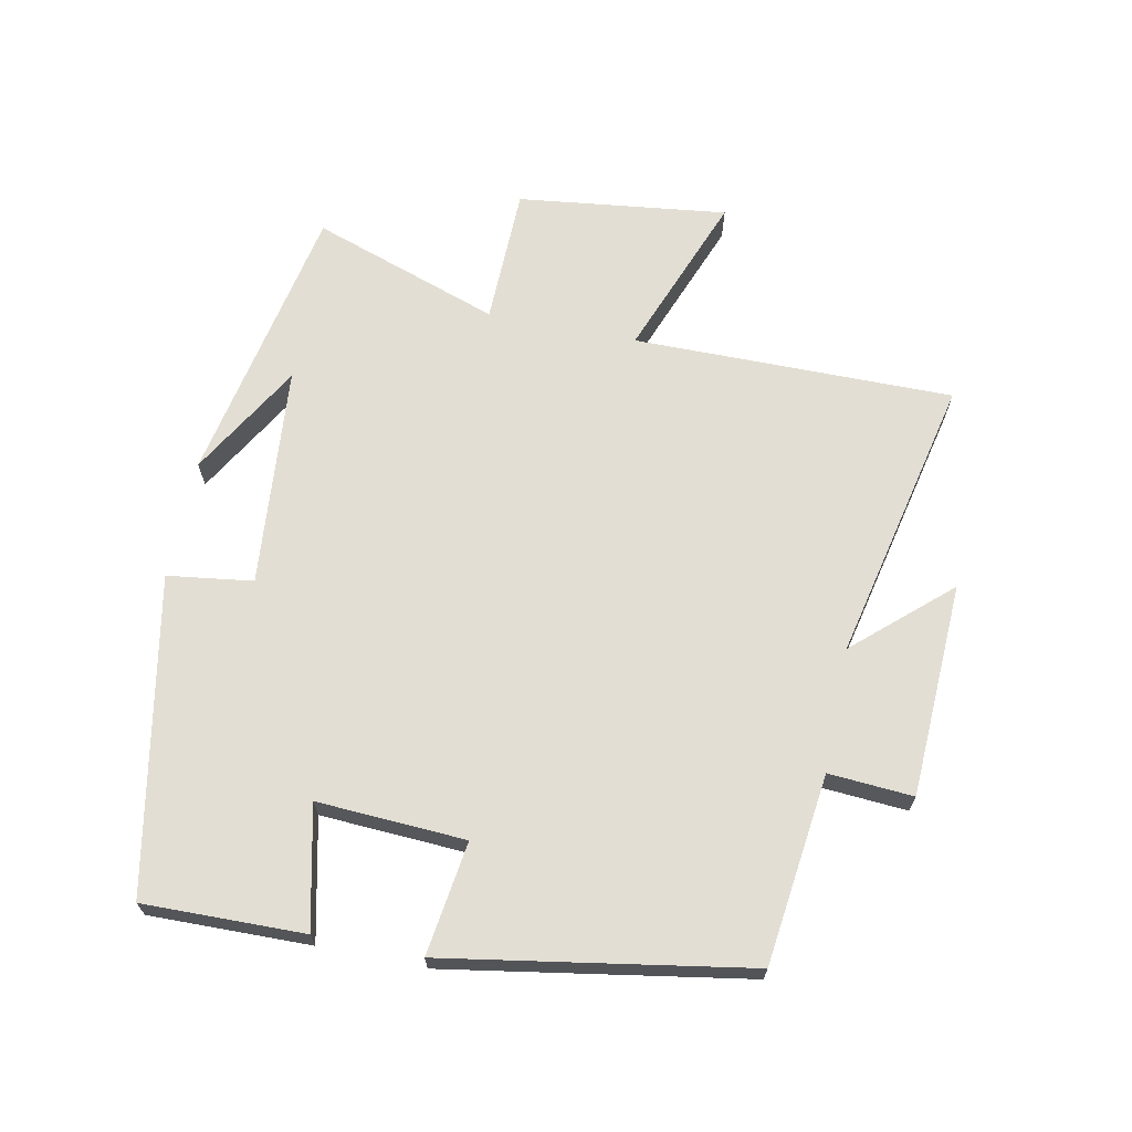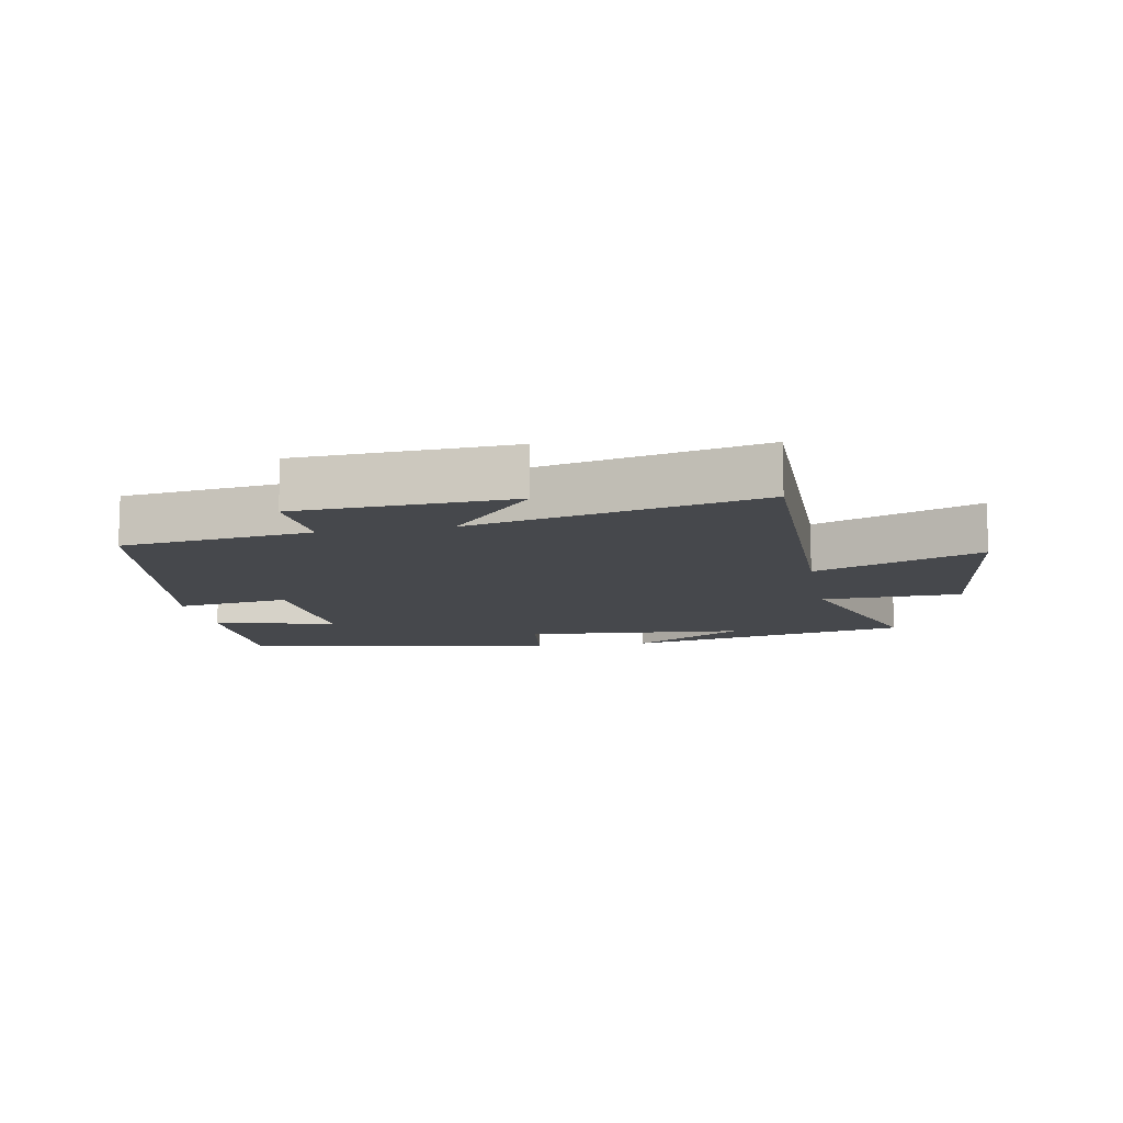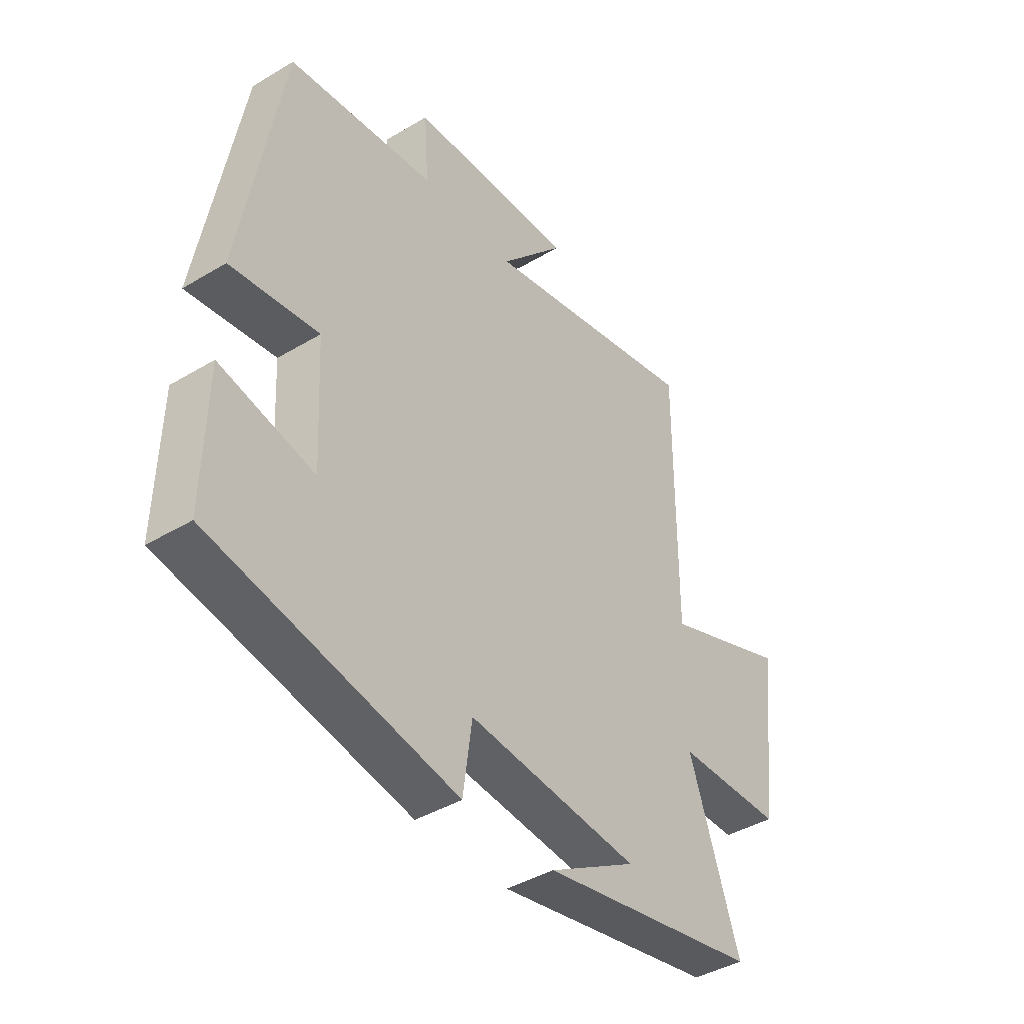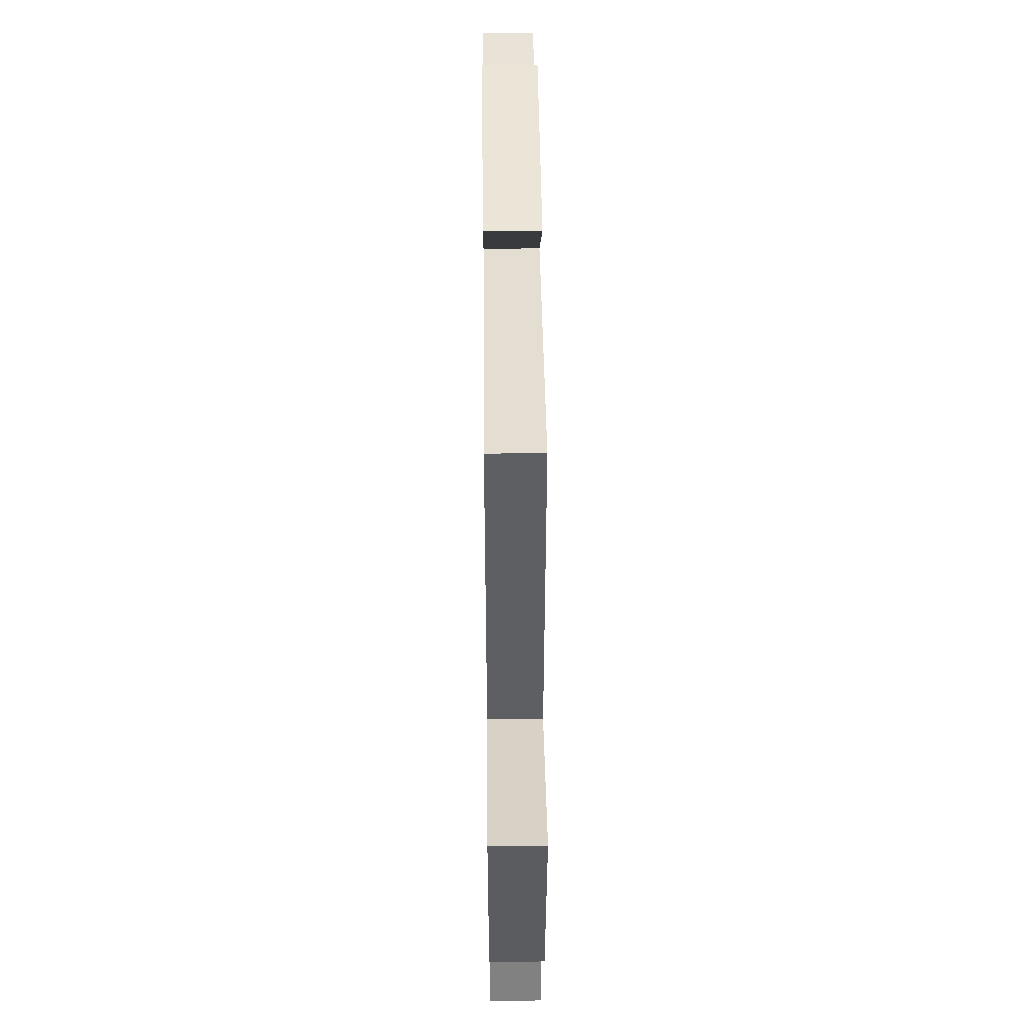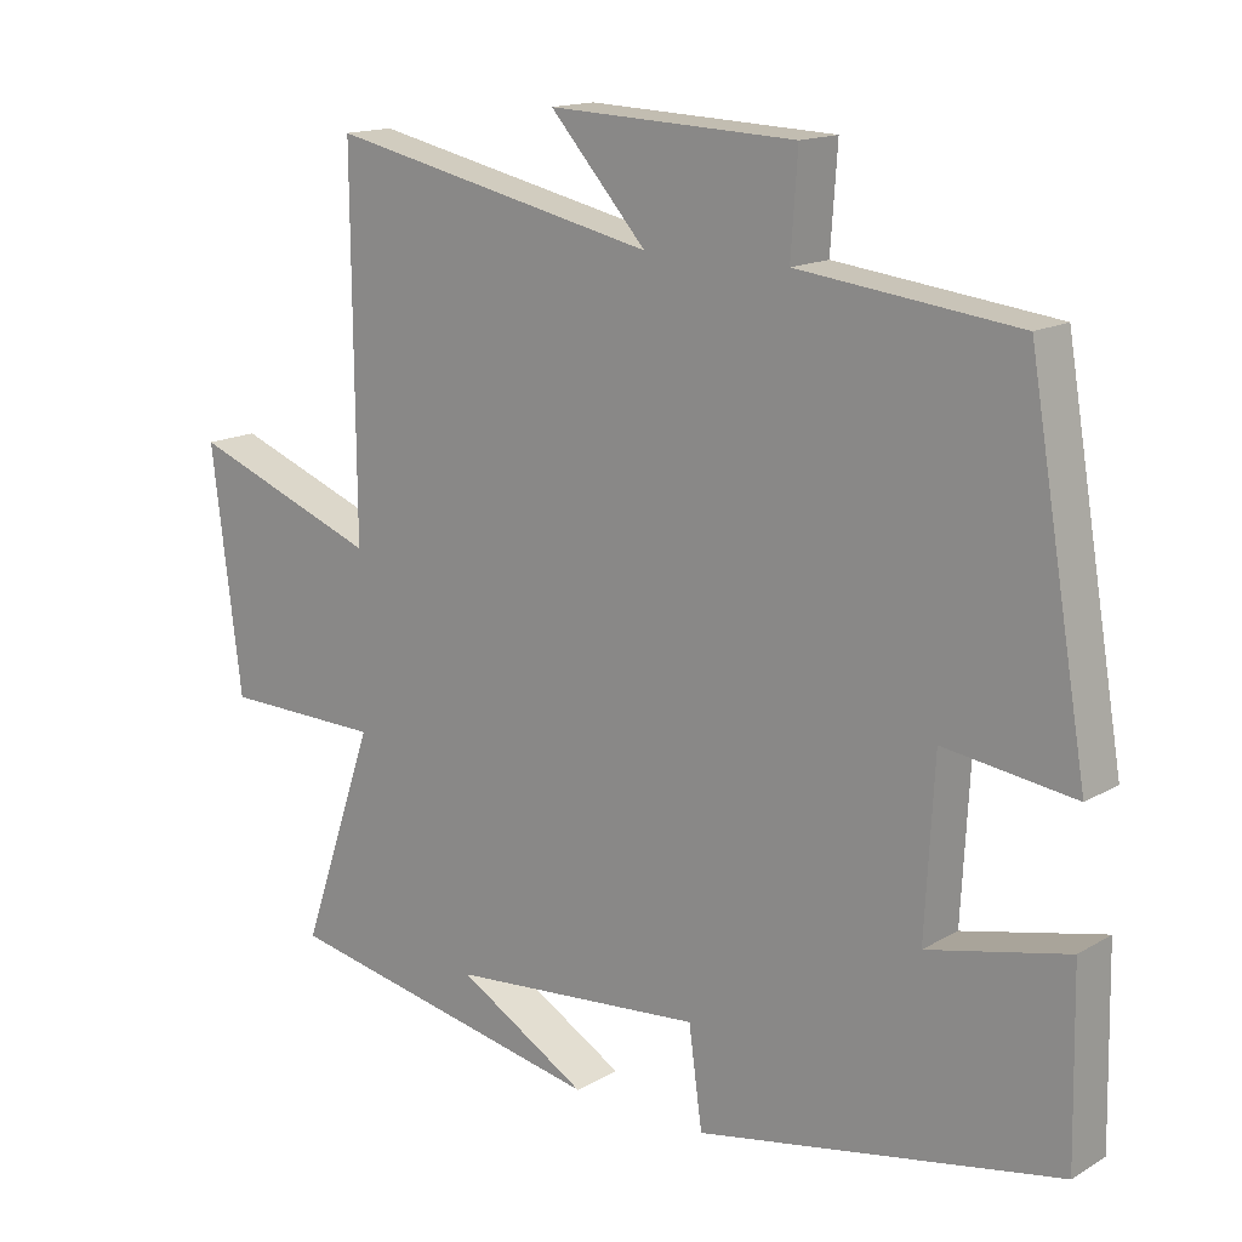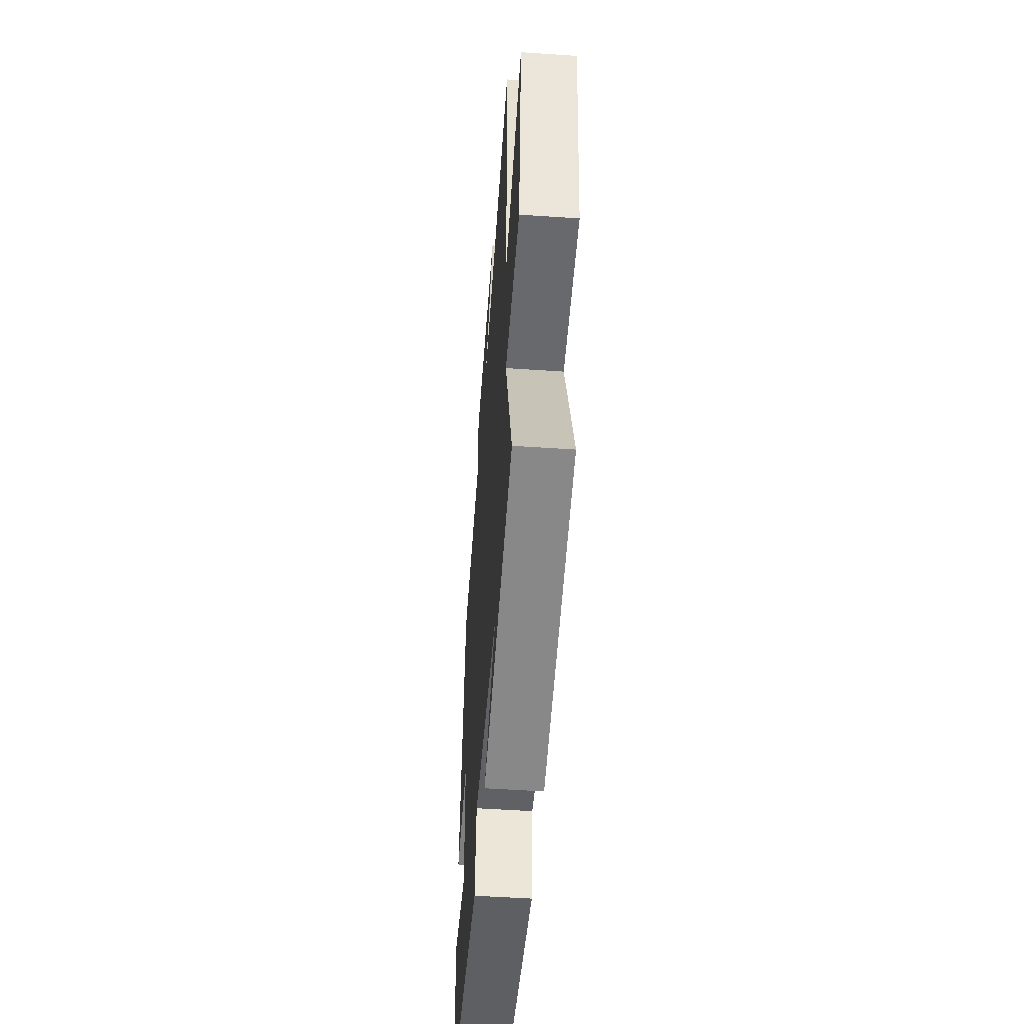
<metadata>
{"format":"obj","ext":"obj","renderer":"f3d","projection":"perspective","resolution":1024,"background":"white","views":[{"elev":67.3,"azim":-78.5,"up":"+Y"},{"elev":-11.3,"azim":10.7,"up":"+Y"},{"elev":-41.5,"azim":-54.0,"up":"+Z"},{"elev":48.4,"azim":89.4,"up":"+Z"},{"elev":15.3,"azim":-140.6,"up":"+Z"},{"elev":-51.7,"azim":85.8,"up":"+Z"}]}
</metadata>
<code>
v 0.503 0.07 0.596
v 0.5 0.07 0.104
v 0.753 0.07 0.2
v 0.713 0.07 -0.122
v 0.5 0.07 -0.126
v 0.599 0.07 -0.415
v 0.161 0.07 -0.5
v 0.335 0.07 -0.399
v -0.005 0.07 -0.369
v -0.023 0.07 -0.5
v -0.505 0.07 -0.408
v -0.5 0.07 -0.161
v -0.314 0.07 -0.203
v -0.326 0.07 0.025
v -0.5 0.07 0.001
v -0.421 0.07 0.465
v -0.129 0.07 0.5
v -0.138 0.07 0.63
v 0.192 0.07 0.644
v 0.063 0.07 0.5
v 0.503 0 0.596
v 0.5 0 0.104
v 0.753 0 0.2
v 0.713 0 -0.122
v 0.5 0 -0.126
v 0.599 0 -0.415
v 0.161 0 -0.5
v 0.335 0 -0.399
v -0.005 0 -0.369
v -0.023 0 -0.5
v -0.505 0 -0.408
v -0.5 0 -0.161
v -0.314 0 -0.203
v -0.326 0 0.025
v -0.5 0 0.001
v -0.421 0 0.465
v -0.129 0 0.5
v -0.138 0 0.63
v 0.192 0 0.644
v 0.063 0 0.5
f 17 18 19 20
f 15 16 17 20
f 14 15 20 1
f 13 14 1 2
f 10 11 12 13
f 9 10 13
f 8 9 13 2
f 6 7 8
f 5 6 8
f 5 8 2
f 2 3 4 5
f 40 39 38 37
f 40 37 36 35
f 21 40 35 34
f 22 21 34 33
f 33 32 31 30
f 33 30 29
f 22 33 29 28
f 28 27 26
f 28 26 25
f 22 28 25
f 25 24 23 22
f 1 21 22 2
f 2 22 23 3
f 3 23 24 4
f 4 24 25 5
f 5 25 26 6
f 6 26 27 7
f 7 27 28 8
f 8 28 29 9
f 9 29 30 10
f 10 30 31 11
f 11 31 32 12
f 12 32 33 13
f 13 33 34 14
f 14 34 35 15
f 15 35 36 16
f 16 36 37 17
f 17 37 38 18
f 18 38 39 19
f 19 39 40 20
f 20 40 21 1

</code>
